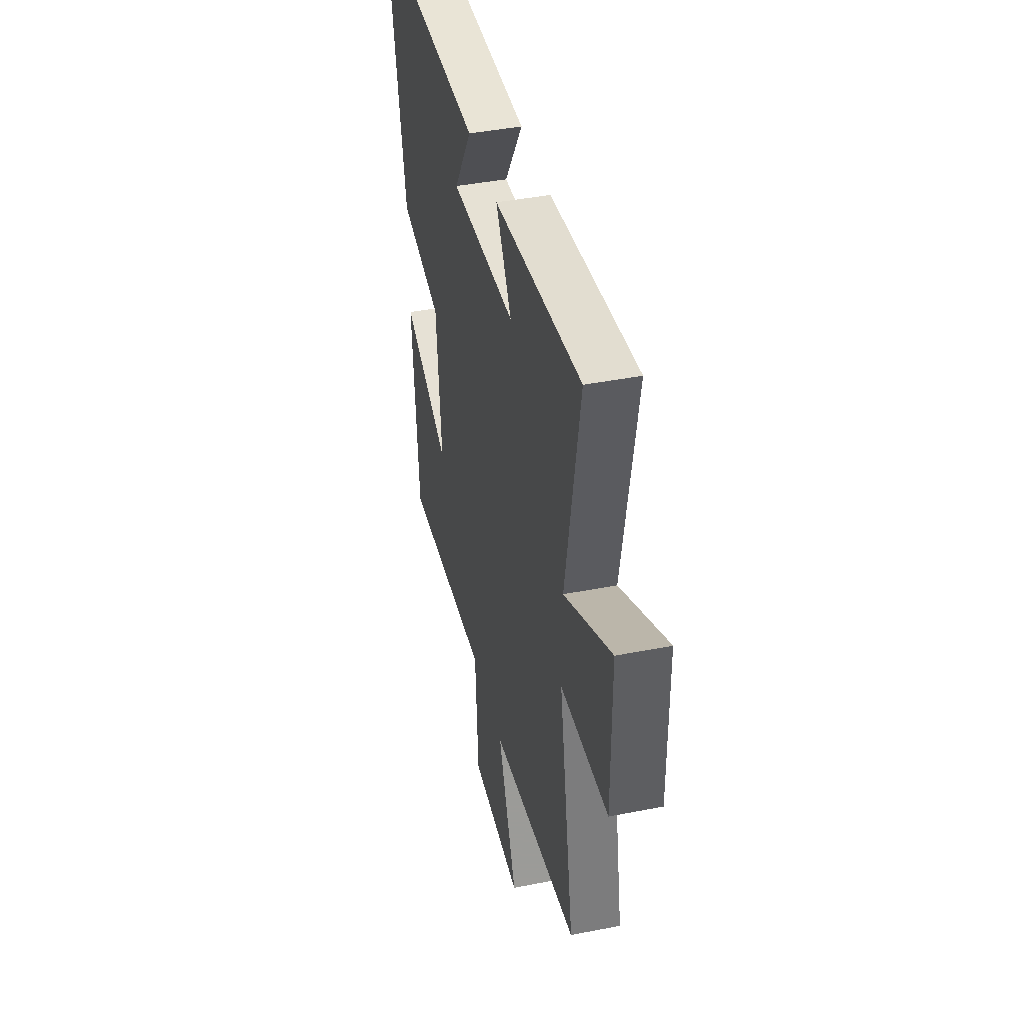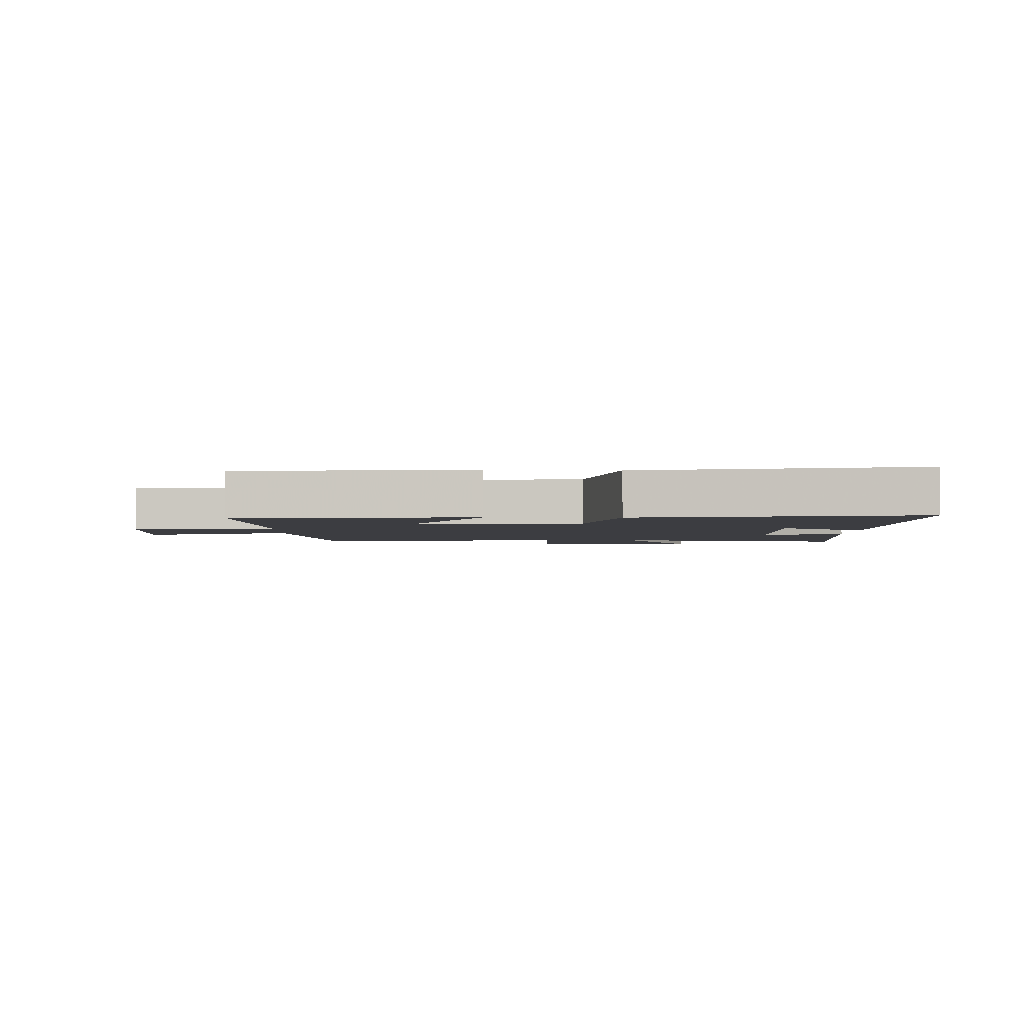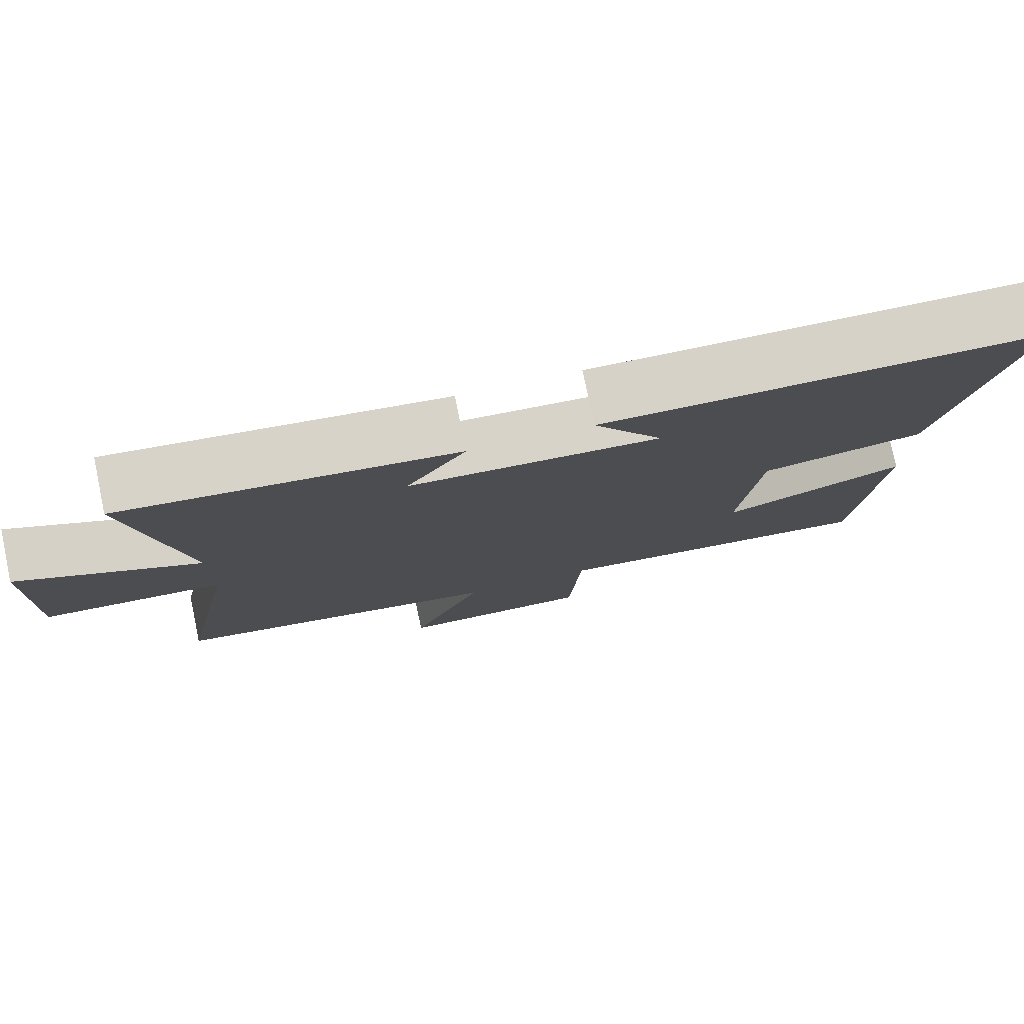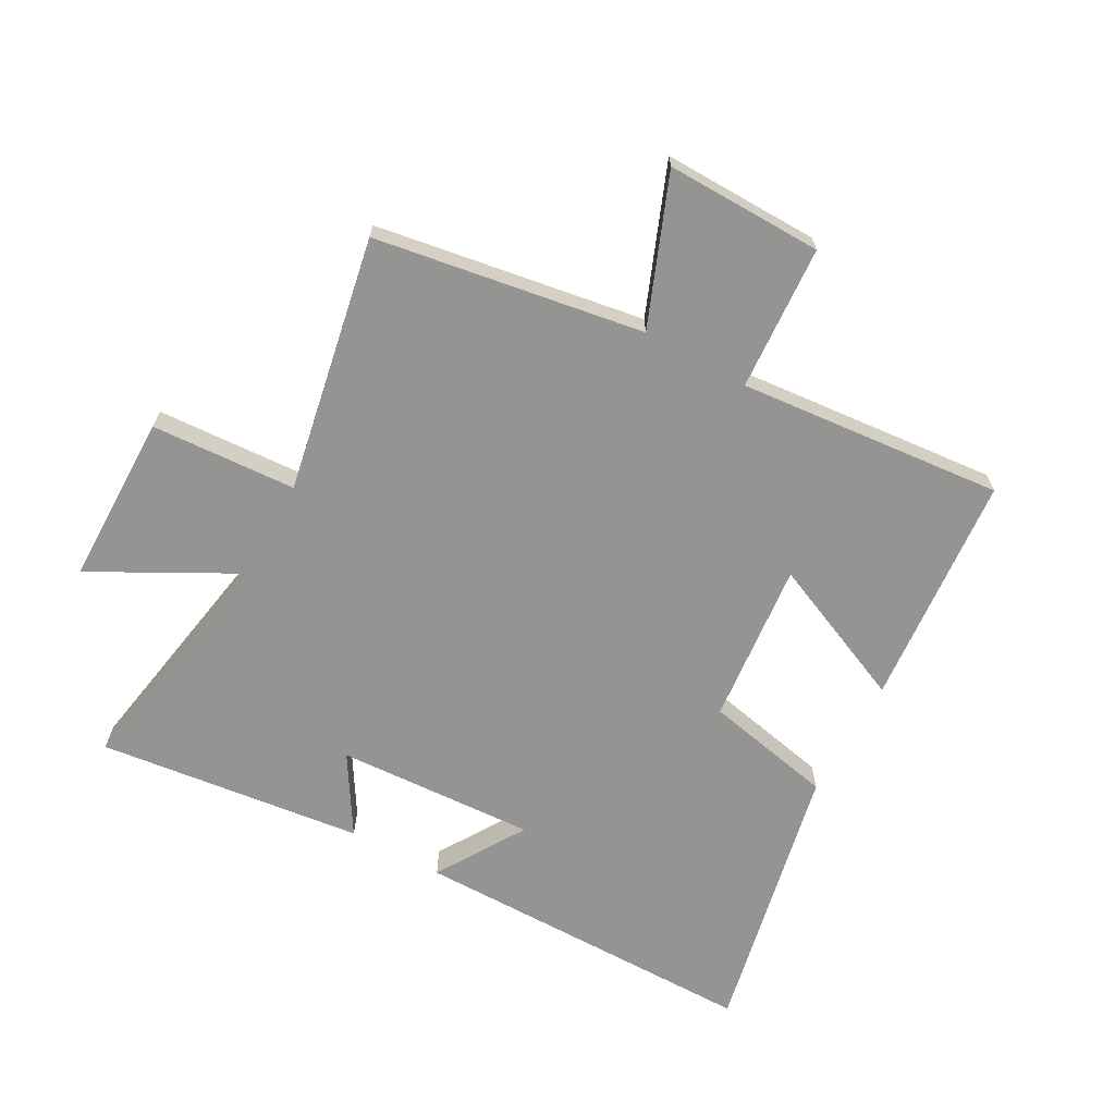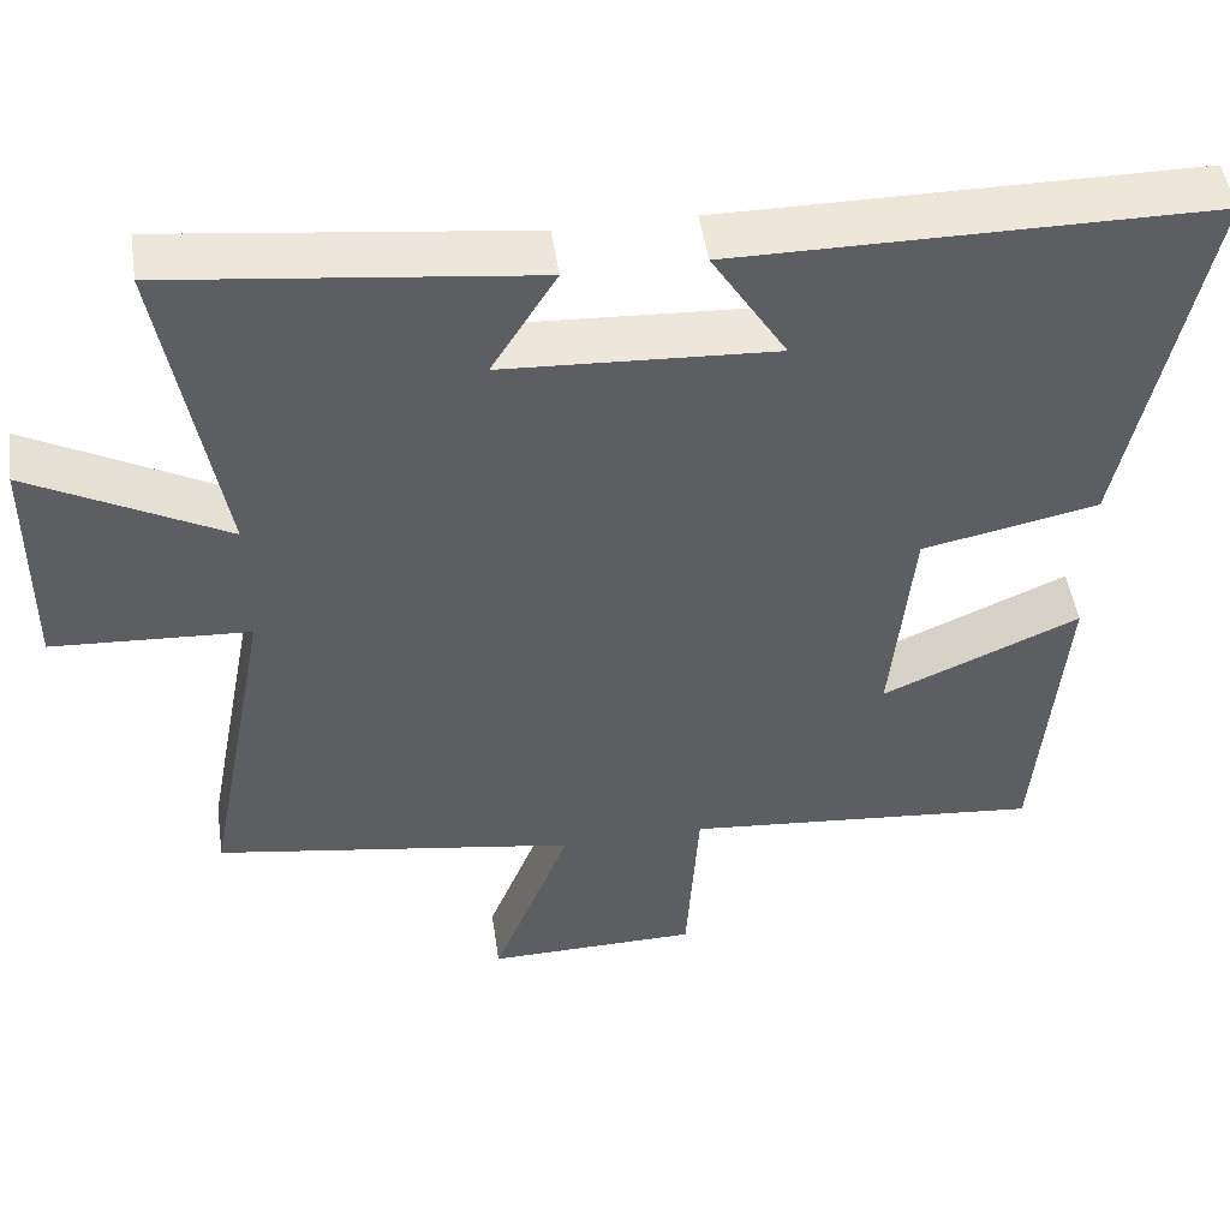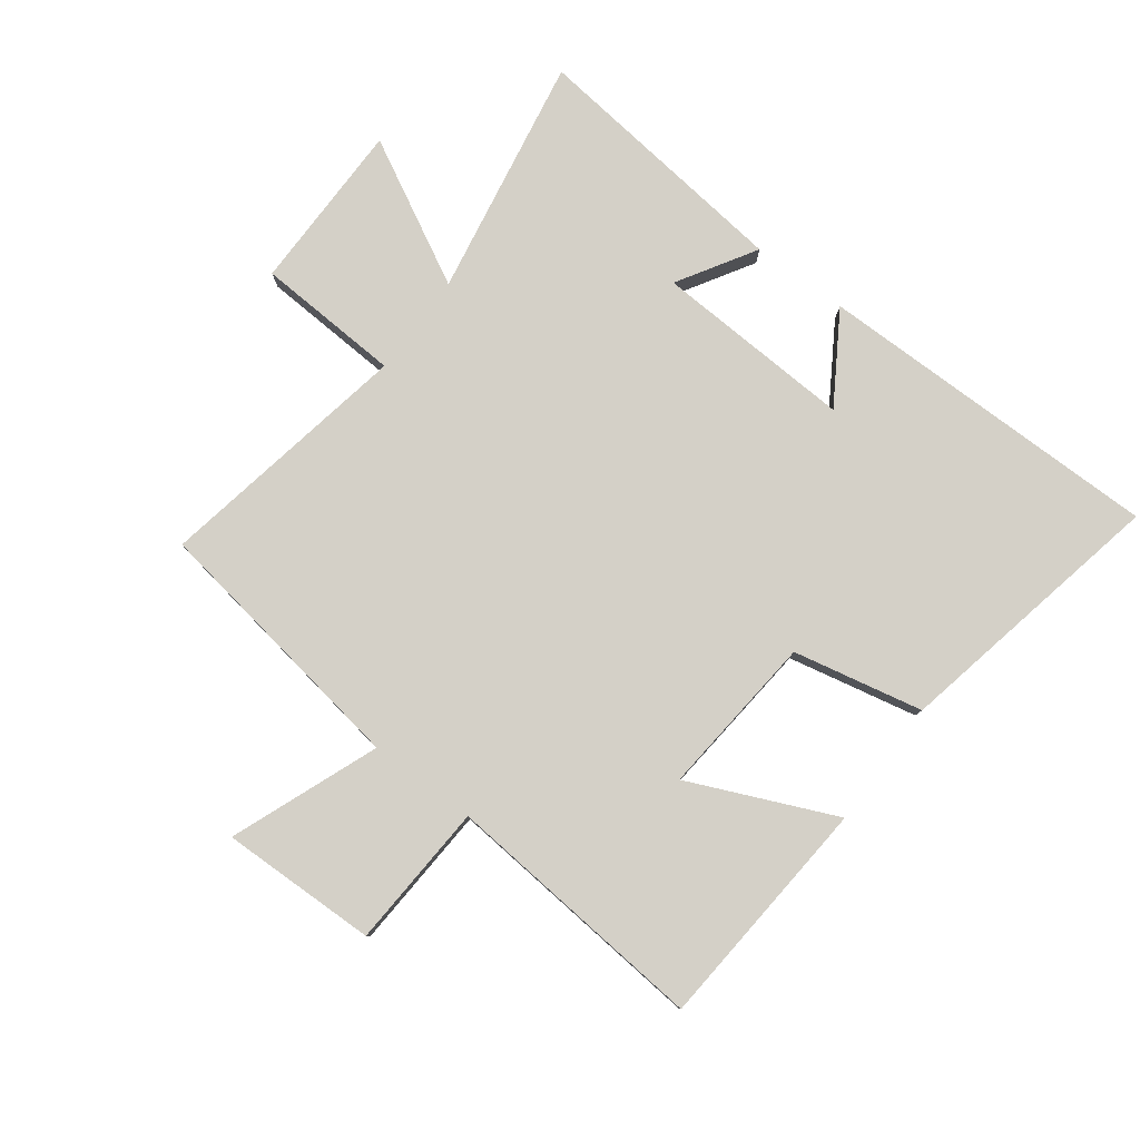
<metadata>
{"format":"obj","ext":"obj","renderer":"f3d","projection":"perspective","resolution":1024,"background":"white","views":[{"elev":42.6,"azim":76.8,"up":"+Z"},{"elev":-2.7,"azim":-92.1,"up":"+Y"},{"elev":78.4,"azim":168.3,"up":"+Z"},{"elev":-67.0,"azim":151.1,"up":"+Y"},{"elev":49.4,"azim":171.6,"up":"+Z"},{"elev":79.9,"azim":-143.4,"up":"+Y"}]}
</metadata>
<code>
v -0.468 0.07 -0.54
v -0.5 0.07 -0.158
v -0.262 0.07 -0.262
v -0.288 0.07 0.004
v -0.5 0.07 0.048
v -0.594 0.07 0.498
v -0.023 0.07 0.5
v -0.113 0.07 0.355
v 0.213 0.07 0.373
v 0.135 0.07 0.5
v 0.569 0.07 0.552
v 0.5 0.07 0.157
v 0.735 0.07 0.283
v 0.737 0.07 0.003
v 0.5 0.07 -0.011
v 0.579 0.07 -0.429
v 0.141 0.07 -0.5
v 0.236 0.07 -0.741
v -0.02 0.07 -0.737
v -0.035 0.07 -0.5
v -0.468 0 -0.54
v -0.5 0 -0.158
v -0.262 0 -0.262
v -0.288 0 0.004
v -0.5 0 0.048
v -0.594 0 0.498
v -0.023 0 0.5
v -0.113 0 0.355
v 0.213 0 0.373
v 0.135 0 0.5
v 0.569 0 0.552
v 0.5 0 0.157
v 0.735 0 0.283
v 0.737 0 0.003
v 0.5 0 -0.011
v 0.579 0 -0.429
v 0.141 0 -0.5
v 0.236 0 -0.741
v -0.02 0 -0.737
v -0.035 0 -0.5
f 17 18 19 20
f 15 16 17 20
f 15 20 1
f 12 13 14 15
f 12 15 1
f 9 10 11 12
f 8 9 12
f 5 6 7 8
f 4 5 8 12
f 3 4 12
f 1 2 3
f 1 3 12
f 40 39 38 37
f 40 37 36 35
f 21 40 35
f 35 34 33 32
f 21 35 32
f 32 31 30 29
f 32 29 28
f 28 27 26 25
f 32 28 25 24
f 32 24 23
f 23 22 21
f 32 23 21
f 1 21 22 2
f 2 22 23 3
f 3 23 24 4
f 4 24 25 5
f 5 25 26 6
f 6 26 27 7
f 7 27 28 8
f 8 28 29 9
f 9 29 30 10
f 10 30 31 11
f 11 31 32 12
f 12 32 33 13
f 13 33 34 14
f 14 34 35 15
f 15 35 36 16
f 16 36 37 17
f 17 37 38 18
f 18 38 39 19
f 19 39 40 20
f 20 40 21 1

</code>
